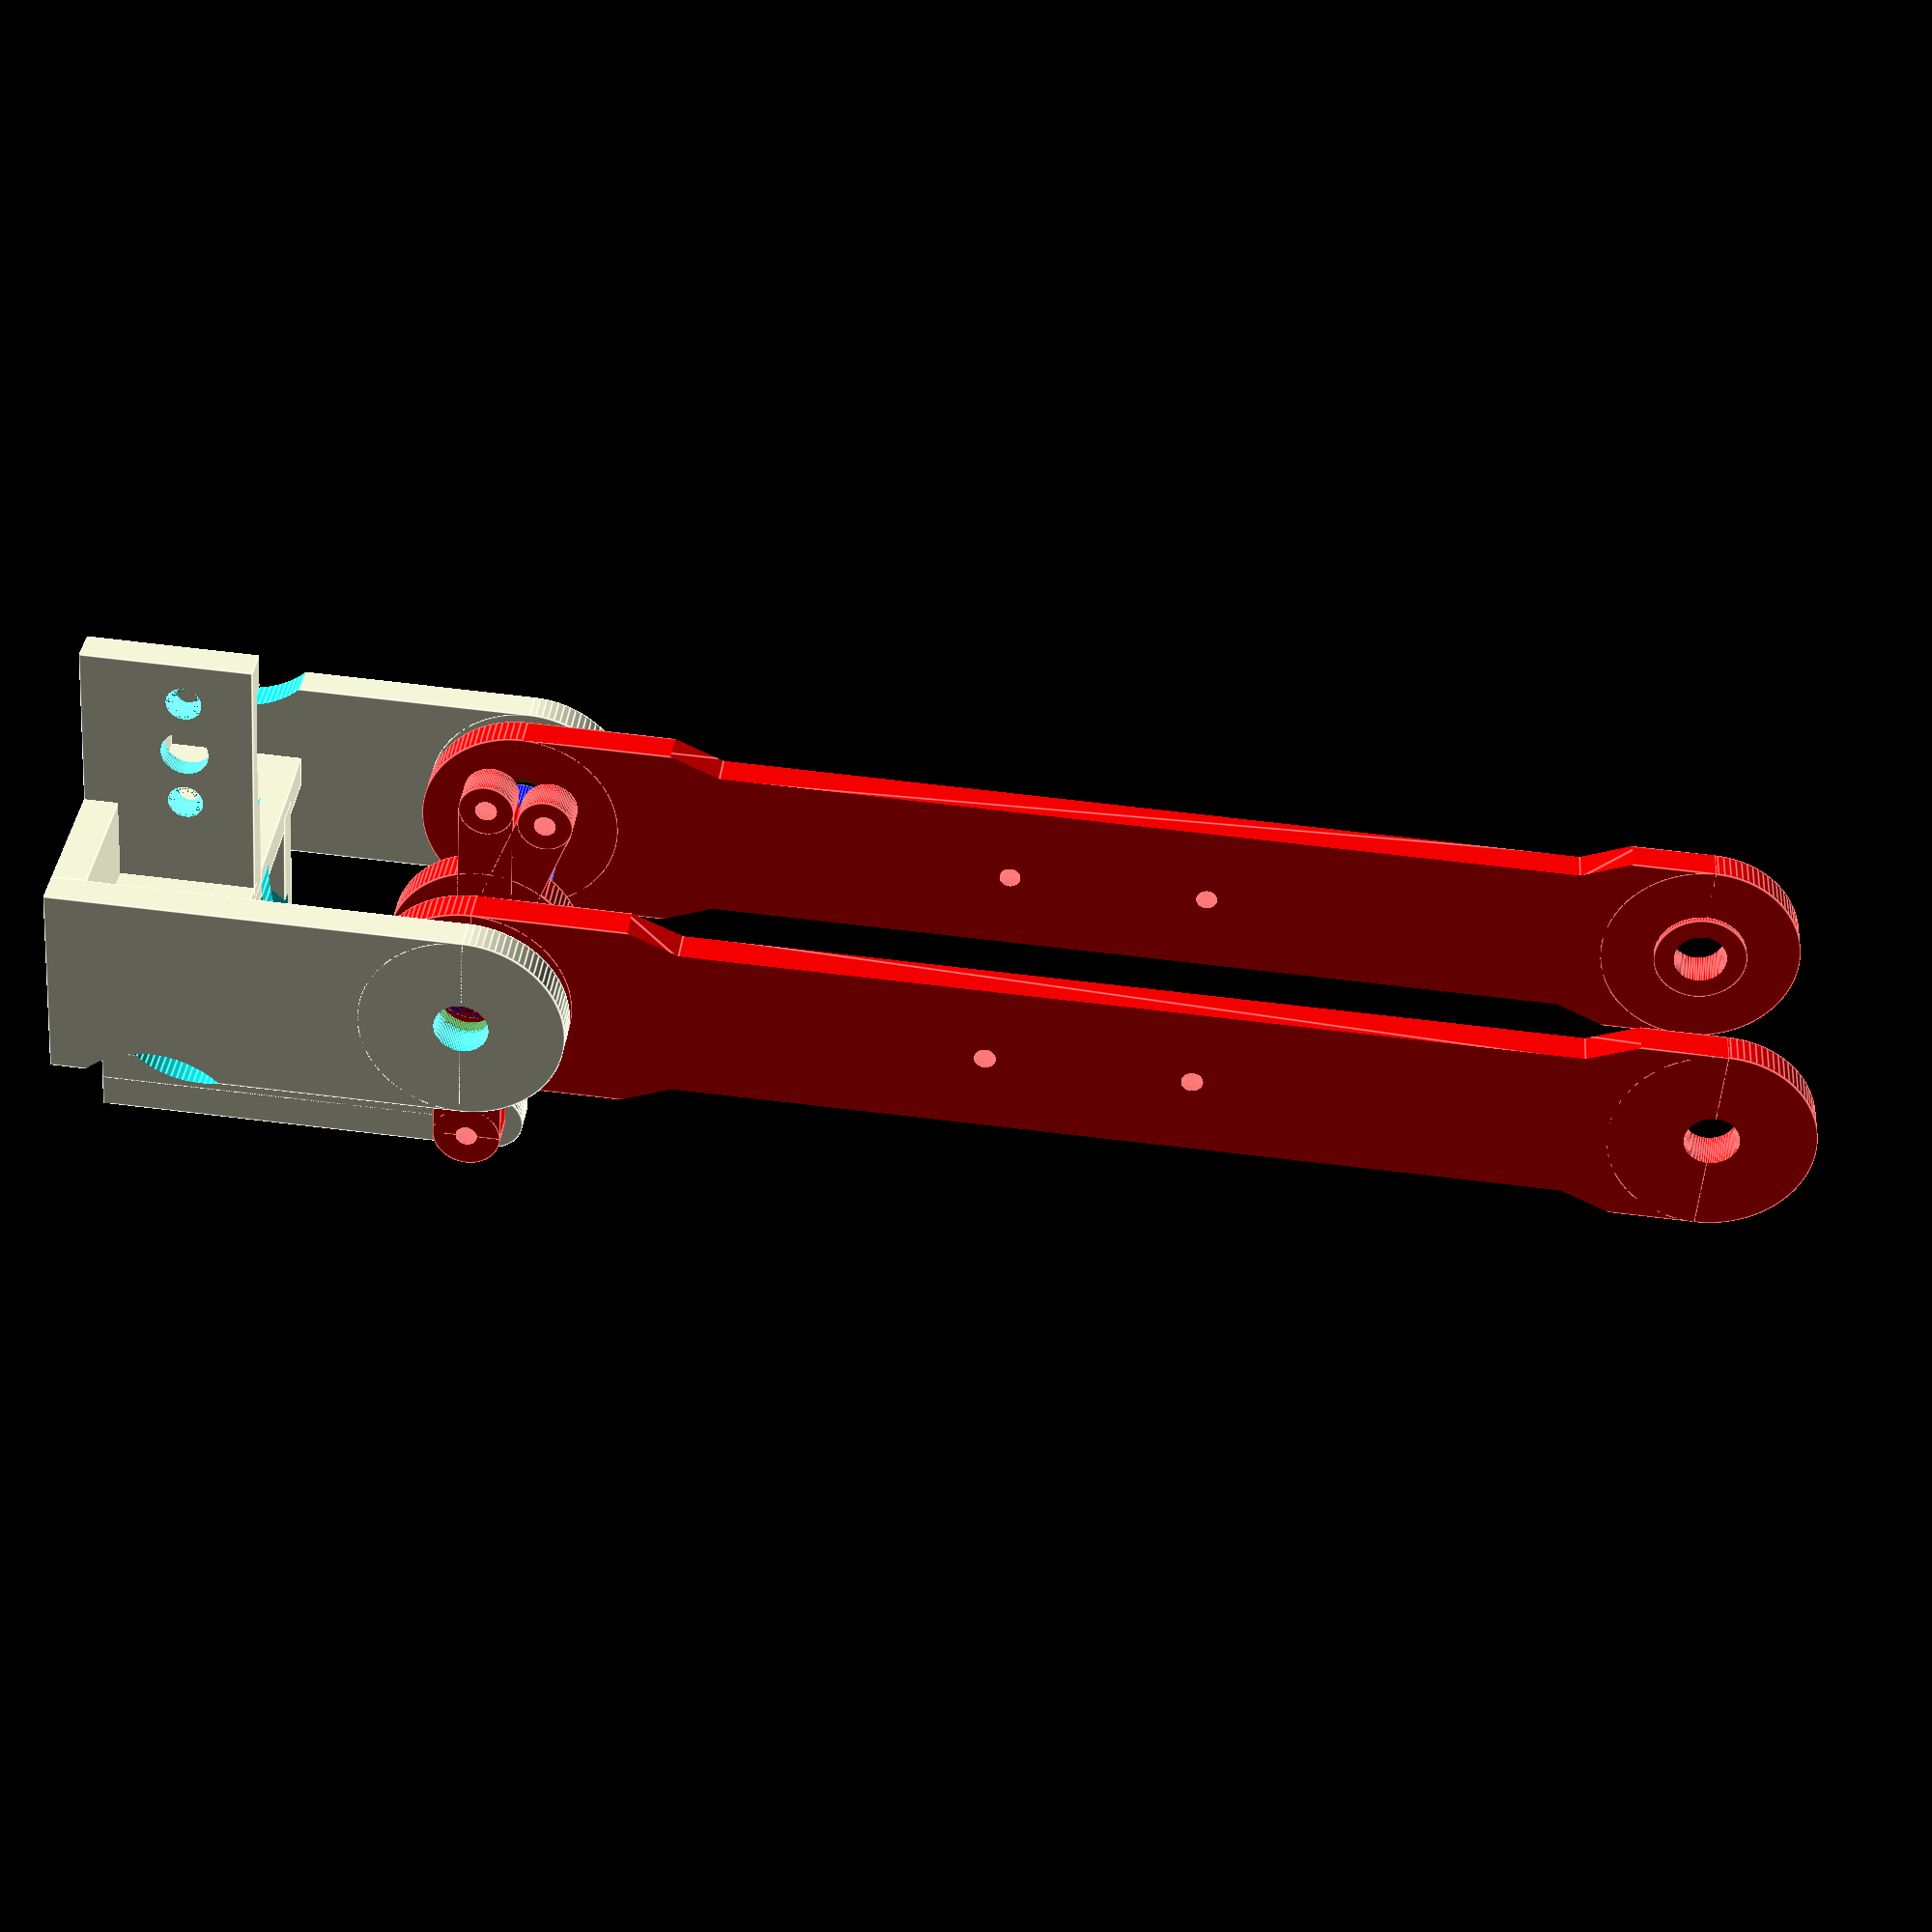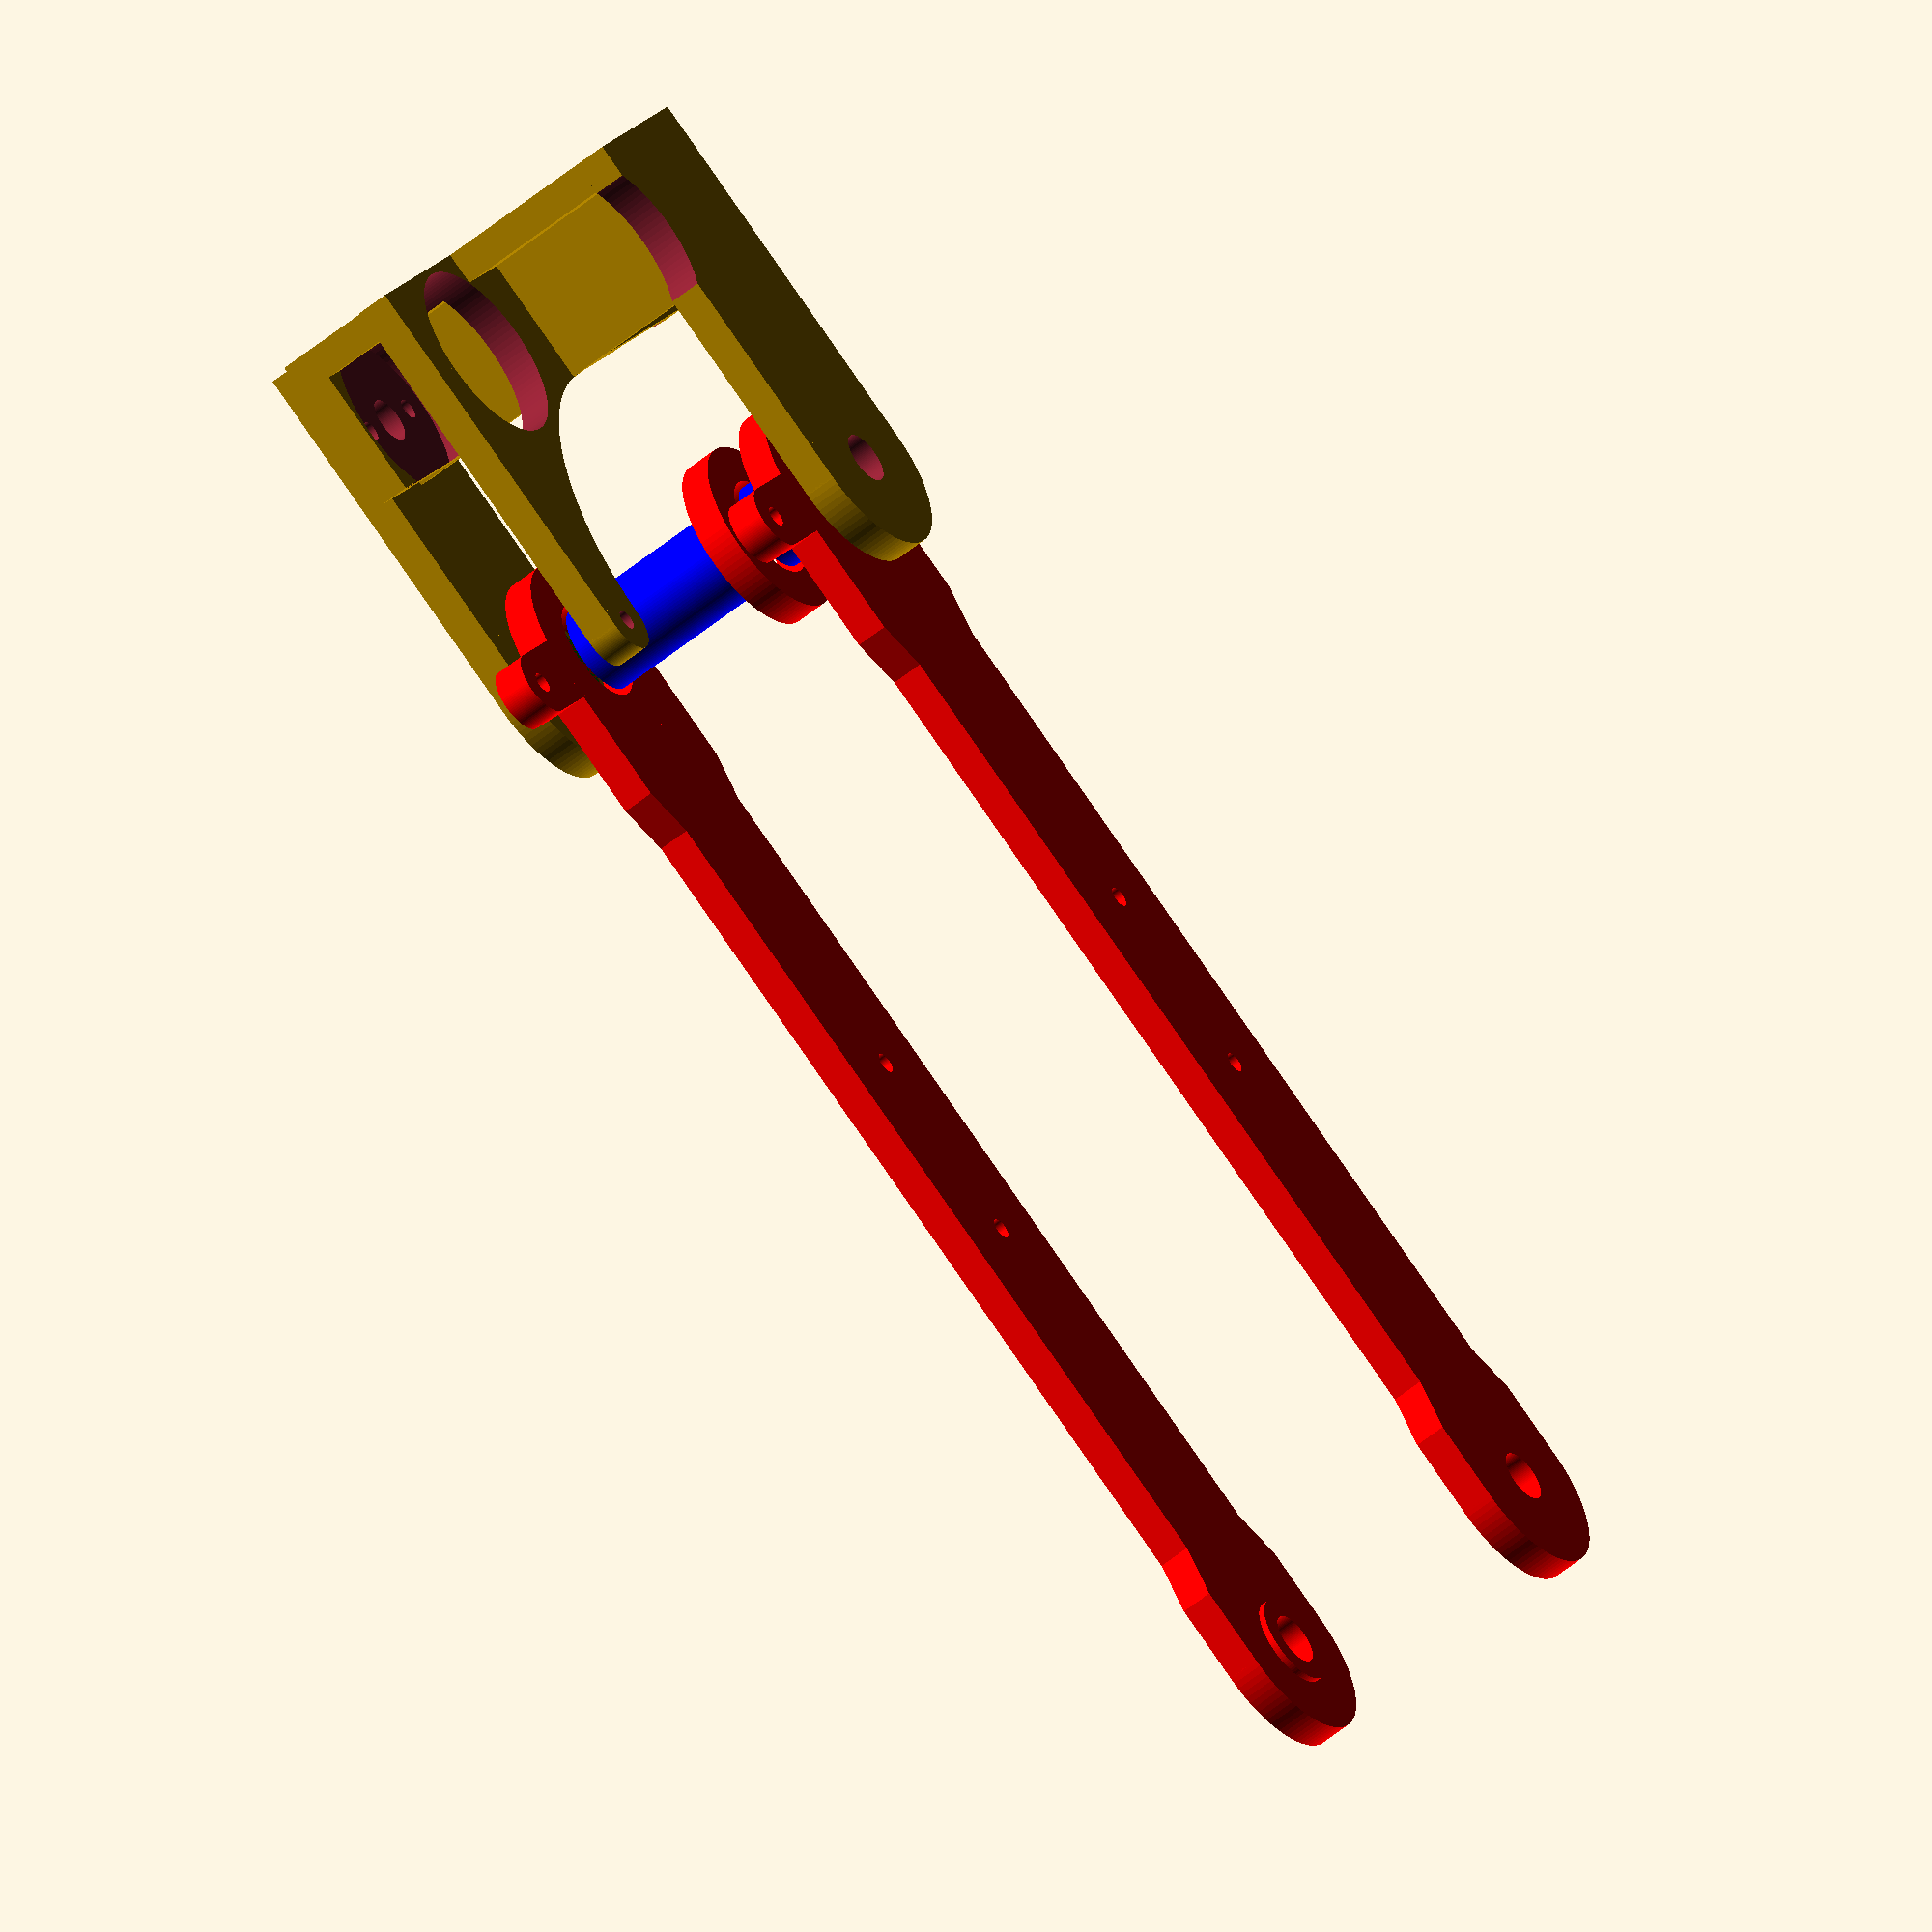
<openscad>
lever_w = 10;
lever_l = 25;

bearing_d = 16;
bearing_h = 5;
shaft_d = 8;

screw_d = 3.2; 

motor_d = 25;

$fn = 100;

// macros
module mirror2(v) {
    children();
    mirror(v) children();
}

// modules
module pull_rod (lenght = 180, width = 8, height = 3) {
    difference() {
        union() {
            cube([lenght, width, height], center = true);
            mirror2([1,0,0]) {
                translate([lenght / 2, 0, 0]) 
                    cylinder(h = height, d = width, center = true);
            }
        };
        mirror2([1,0,0]) {
            translate([lenght / 2, 0, 0]) 
                cylinder(h = height + 1, d = screw_d, center = true);
        }
    };
}

module pull_lever (angle = 90, lenght_a = 25, lenght_b = 25, width = 8, height = 5) {
    module lever(lenght) {
		difference(){
			union() {
				translate([lenght / 2, 0, 0]) 
					cube([lenght, width, height], center = true);
				translate([lenght, 0, 0]) 
					cylinder(h = height, d = width, center = true);
			}
			translate([lenght, 0, 0]) 
				cylinder(h = height + 1, d = screw_d, center = true);
		}
	}

	center_diameter = 28;

    difference() {
        union() {
        	cylinder(h = height, d = center_diameter, center = true);

			lever(lenght = lenght_a);
			if(angle >= 15 || angle <= -15) {
				rotate([0,0,angle])
					lever(lenght_b);
			}
        };
        cylinder(h = height + 1, d = bearing_d, center = true);
	};
}

module motor_lever ( lenght = 25, width = 8, height = 6) {
    module lever() {
		cylinder(h = height, d = center_diameter, center = true);
		translate([lenght / 2, 0, 0]) 
			cube([lenght, width, height], center = true);
		translate([lenght, 0, 0]) 
			cylinder(h = height, d = width, center = true);
	}
	module holes() {
        cylinder(h = height + 1, d = hole, center = true);
        translate([0, 7, 0])
            cube([5.4, 2.4, 7], center = true);
        translate([0, 10, 0])
            rotate([90,00,0])
                cylinder(h = 20, d = screw_d, center = true);
        translate([lenght, 0, 0]) 
			cylinder(h = height + 1, d = screw_d, center = true);
	}
	
	hole = 4.4;
    ofset = 0.5;
    center_diameter = 24;

    difference() {
        lever();
        holes();
    };
}

module spacer (height = 50, width = 3, hole = shaft_d) {
	difference() {
		cylinder(h = height, d = hole + 2 * width, center = true);
		cylinder(h = height + 1, d = hole, center = true);
	};
}

module arm_side (lenght = 180, width = 30, height = 5, angle = 0, spacer = 1, narrowing = true, rounded = true) {
	module body() {
		cube([lenght, width, height], center = true);
		translate([lenght / 2, 0, 0]) 
			rotate([0,0,30]) 
				if(rounded) 
					cylinder(h = height, d = width, center = true);
				else 
					cylinder(h = height, d = width, center = true, $fn = 6);
					
		translate([-lenght / 2, 0, 0]) 
			cylinder(h = height, d = width, center = true);
		translate([lenght / 2,0,(height + spacer) / 2])
			cylinder(h = spacer, d = shaft_d + 6, center = true);
	}
	
	module arm() {
		translate([-lenght / 2, 0, 0]) 
				rotate([0,0,angle])
					union(){
						translate([lever_l / 2, 0, 0]) 
							cube([lever_l, lever_w, height], center = true);
						translate([lever_l, 0, 0]) 
							cylinder(h = height, d = lever_w, center = true);
					};
	}

	module holes() {
		translate([lenght / 2, 0, spacer / 2]) 
					cylinder(h = height + spacer + 1, d = shaft_d, center = true);
			translate([-lenght / 2, 0, 0]) 
					cylinder(h = height + 1, d = bearing_d, center = true);
			translate([-lenght / 2, 0, 0]) 
				rotate([0,0,angle])
					translate([lever_l, 0, 0]) 
						cylinder(h = height + 1, d = screw_d, center = true);
			mirror2([1,0,0]) {
                translate([width / 2, 0, 0]) 
					cylinder(h = height + 1, d = screw_d, center = true);
			}
	}

	module side_cuts() {
		mirror2([0,1,0]) {
                linear_extrude(height = height + 1, center = true) {
                    polygon([[lenght/2 - 10, width/2+1], 
                            [-lenght/2 + 20, width/2+1],
                            [ -lenght/2 + 30, width/2 - 3],
                            [lenght/2 - 20, width/2 - 3]]);
                }
            }
	}

	translate([lenght / 2, 0, 0]) 
	difference() {
		union() {
			body();
			arm();
		};
		union(){
			holes();
			if(narrowing == true) { 
				side_cuts();
			}
		};	
	};
}

module end(lenght = 50, width = 30, center_w = 15, angle = 45) {
	module center() {
		translate([lenght / 2 - width / 4, 0, 0])
			cube([lenght - width / 2, center_w, width], center = true);
		rotate([90,0,0])
			cylinder(h = center_w, d = width, center = true);
		// pull rod attach point
		translate([0, 0, 0])
			difference() {
				rotate([-90,180-angle,0]) {
				// lever
					translate([-lever_l, 0, 0]) 
						cylinder(h = 5, d = lever_w, center = true);
					// round lever end
					translate([-lever_l / 2, 0, 0]) 
						cube([lever_l, lever_w, 5], center = true);
					if(angle <= 45) {
						translate([(-lever_l - lever_w)  / 2, -5, 0]) 
							cube([lever_l, 10 , 5], center = true);
					}
				}
				rotate([-90,180-angle,0])
					translate([-lever_l, 0, 0]) 
						cylinder(h = 5 + 1, d = screw_d, center = true);	
			}
	}
	module sides() {
		difference() {
			translate([(lenght - width / 2 + 12) / 2, 0, 0])
				cube([lenght - width / 2 - 12, width, width], center = true);
			rotate([90,0,0])
				cylinder(h = width + 1, d = width + 4, center = true);
			rotate([90,0,0]) 
				linear_extrude(height = width + 1, center = true)
				polygon([[0,0],[28,20],[0,20]]);
			mirror([0,0,1])
				rotate([90,0,0]) 
				linear_extrude(height = width + 1, center = true)
				polygon([[0,0],[20,20],[0,20]]);
		}
	}
	module bearing_hole() {
		difference() {
			union() {
				rotate([0,-45,0])
					translate([bearing_d / 4, (center_w - bearing_h + 1) / 2, bearing_d / 4])
					cube([bearing_d / 2, bearing_h + 1, bearing_d / 2], center = true);
				translate([0,(center_w - bearing_h + 1) / 2,0])
					rotate([90,0,0])
					cylinder(h = bearing_h + 1, d = bearing_d, center = true);
			}
			translate([0, 0, (bearing_d + 10) / 2])
			cube([bearing_d ,center_w + 2 , 10], center = true);
		}
	}
	
	difference() {
		union() {
			center();
			sides();
		}
		union() {
			mirror2([0,1,0])
				bearing_hole();
			rotate([90,45 / 2,0])
				cylinder(h = bearing_h + 1, d = shaft_d * 1.5, center = true, $fn = 8);
		}
	}
}

module motor() {
		motor_d = 28;
		motor_l = 60; 
		shaft_d = 7;
		screw_ch_w = 1;
		screw_ch_h = 2;
		screw_pos = 17 / 2;
		
		height = 3;
		
		translate([0, 0, - motor_l / 2])
			cylinder(h = motor_l, d = motor_d, center = true);
		translate([0, 0, height / 2])
			cylinder(h = height + 1, d = shaft_d, center = true);
		mirror2([1,0,0]) {
			translate([screw_pos, 0, 0])
				union(){
					translate([0, 0, height / 2])
						cylinder(h = height + 1, d = screw_d, center = true);
					translate([0, 0, height + 0.25])
						cylinder(h = 0.5, d = screw_d + 2 * screw_ch_w,
								center = true);
					translate([0, 0, 0])
						rotate_extrude() 
							polygon([[ screw_d / 2,height - screw_ch_h],
									[0,height - screw_ch_h],
									[0,height],
									[ screw_d / 2 + screw_ch_w,height]]);
						
					};
		}
	}


module body() {
    height = 60;
    arm_width = 55;
    
    module side_holder() {
        difference() {
            union() {
                translate([0,0,-height / 2])
                    cube([30,5,height], center = true);
                rotate([90,0,0])
                    cylinder(h = 5, d = 30, center = true);
                }
            
            rotate([90,0,0])
                    cylinder(h = 6, d = shaft_d, center = true);
        }
    }
    
    module stabilizer() {
        difference() {
            union() {
                translate([-20,0,-height / 2])
                    cube([40,5,height], center = true);
                translate([-40,0,-height / 2])
                    cube([10,5,height], center = true);
                translate([-40,0,0])
                    rotate([90,0,0])
                    cylinder(h = 5, d = 10, center = true);
            }
            union() {
                translate([-40,0,0])
                    rotate([90,0,0])
                    cylinder(h = 6, d = screw_d, center = true);
                rotate([90,0,0])
                    cylinder(h = 6, r = 35, center = true);
            }
        }   
    }
    
    module center() {
        difference() {
            union() {
                translate([0,0,(-height - 35) / 2])
                      cube([5,arm_width ,height - 35], center = true);
                translate([0,0,-height + (5 / 2)])
                      cube([30,arm_width ,5], center = true);
            }
        }
    }
    
    module motor_back() {
        translate([-20,-17,(-height - 35) / 2])
            cube([40, 5, height - 35], center = true);
        translate([-20,-8.5,-height + (5 / 2)])
            cube([40, 12, 5], center = true);
    }
    
    module motor_front() {
        translate([20,5,(-height - 35) / 2])
            cube([40, 5, height - 35], center = true);
    }
    
    difference() {
        union() {
            center();
            stabilizer();
            motor_front();
            motor_back();
            mirror2([0,1,0]) 
                translate([0, arm_width / 2 + 2.5,0])
                    side_holder();
        }
        union() {
            translate([-25,-16.5,-45])
                rotate([90,0,0])
                motor();
            translate([25,4.5,-45])
                rotate([-90,0,0])
                motor();
            
        }
    }
}
//---------//
// testing //
//---------//

//pull_rod();
//pull_rod(lenght = 51.5);
//pull_lever(angle = 20);
//motor_lever();
//spacer(height = 29);
//arm_side(angle = 90);
//end(angle = 90);
//motor();
body();


    
translate([0,11,0])
    rotate([90,0,0])
    color("red")
    pull_lever(angle = 20);

translate([0,-6,0])
    rotate([90,0,0])
    color("blue")
    spacer(height = 29);

translate([0,17,0])
    rotate([90,0,0])
    color("blue")
    spacer(height = 7);

mirror2([0,1,0])
    translate([0,26.5,0])
    rotate([90,0,0])
    color("green")
    spacer(height = 2);

mirror2([0,1,0])
    translate([0,23,0])
    rotate([90,-90,0])
    color("red")
    arm_side(angle = 90);
    //*/
</openscad>
<views>
elev=102.4 azim=131.7 roll=263.4 proj=p view=edges
elev=271.7 azim=66.8 roll=325.1 proj=o view=wireframe
</views>
